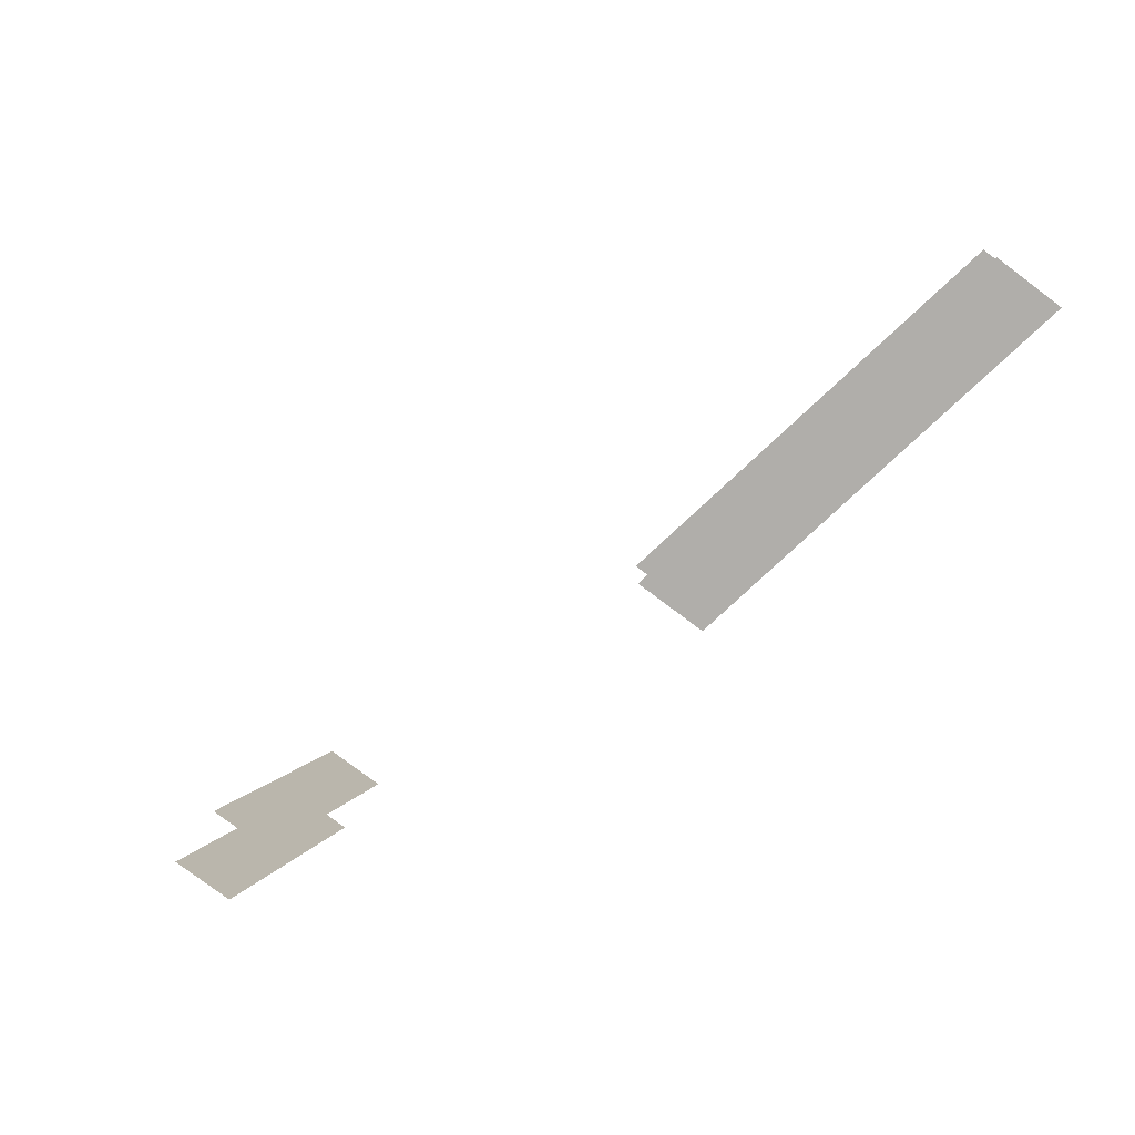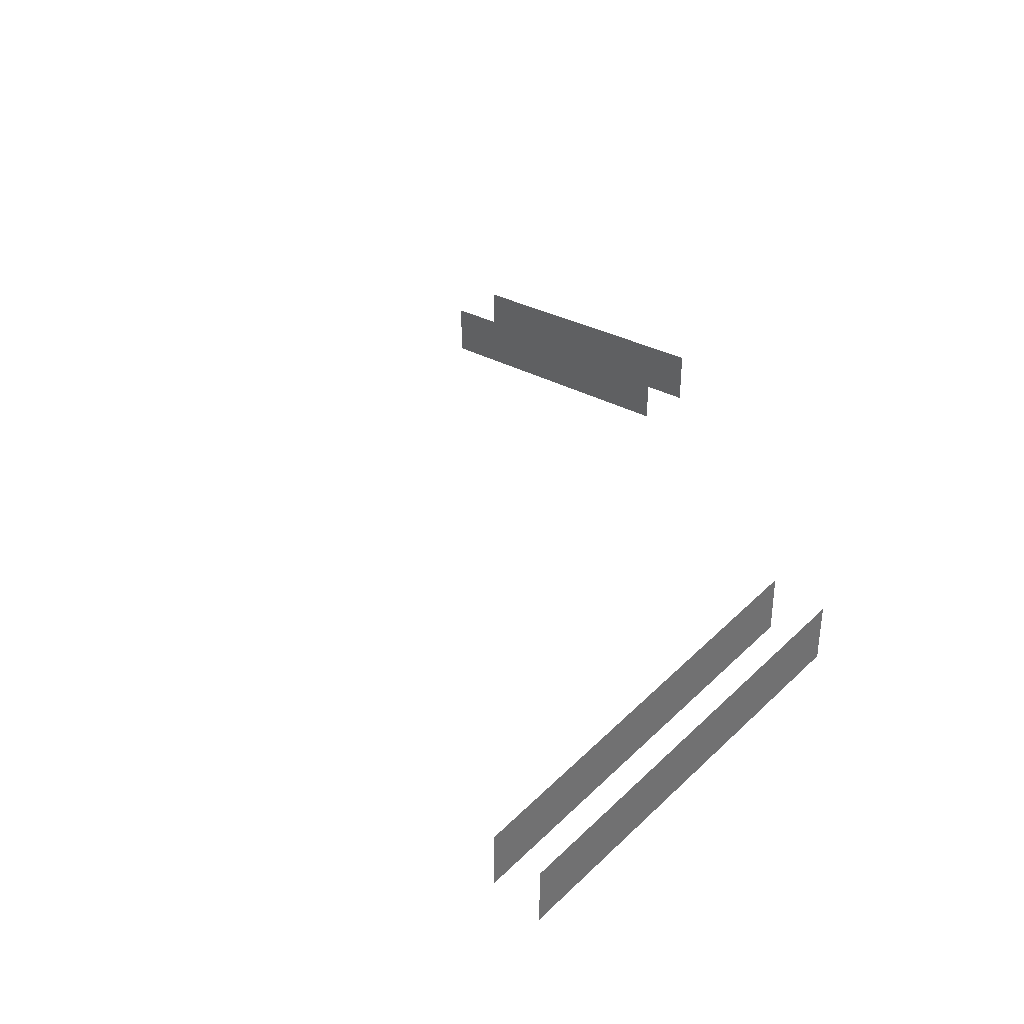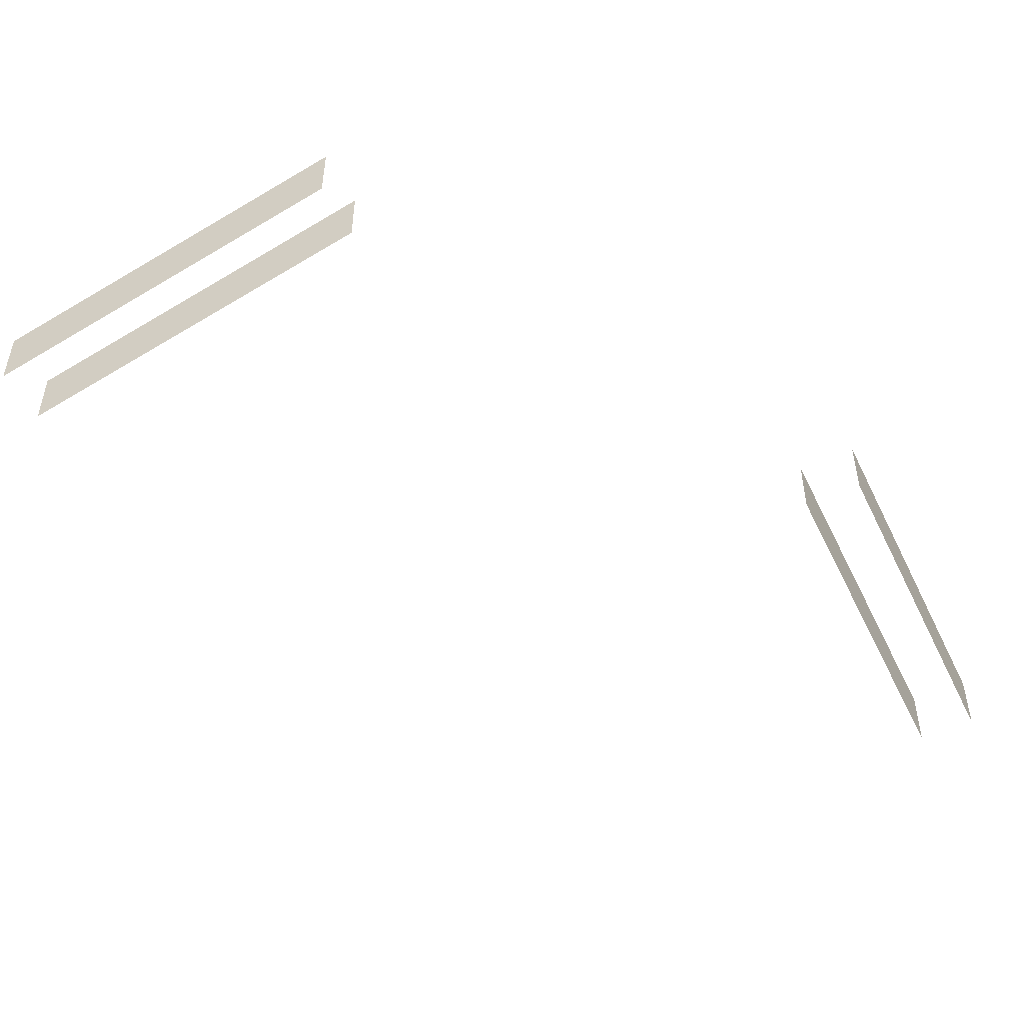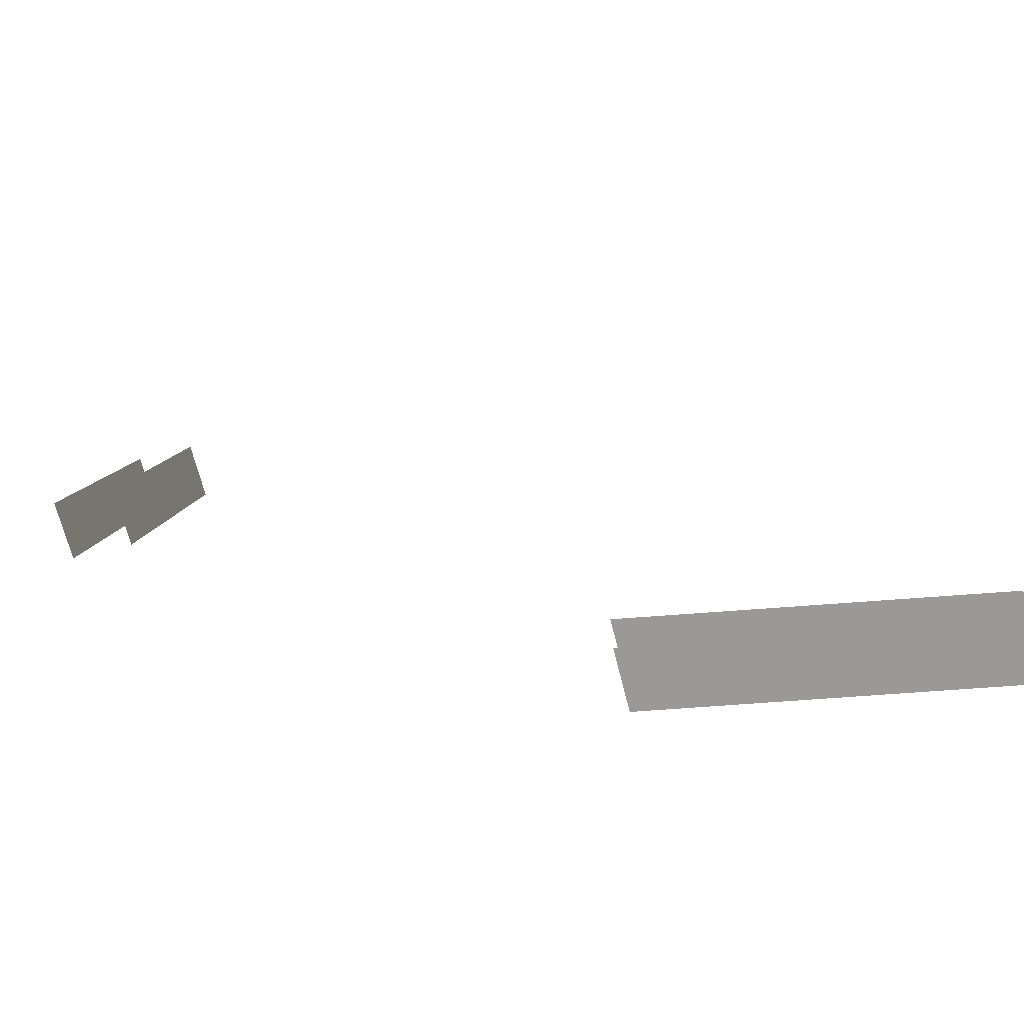
<metadata>
{"format":"obj","ext":"obj","renderer":"f3d","projection":"perspective","resolution":1024,"background":"white","views":[{"elev":-77.7,"azim":-127.0,"up":"+Z"},{"elev":37.2,"azim":46.8,"up":"+Y"},{"elev":-48.1,"azim":117.0,"up":"+Y"},{"elev":-69.1,"azim":-165.8,"up":"+Z"}]}
</metadata>
<code>
g VIFS008
v -105.5 8.704 38.35
v -105.5 5.44 51.95
v -105.5 10.88 38.35
v -105.5 7.616 51.95
v -107.7 7.616 51.95
v -107.7 5.44 51.95
v -107.7 10.88 38.35
v -107.7 8.704 38.35
v -136.8 4.352 25.02
v -136.8 2.176 25.02
v -124.3 6.528 25.02
v -124.3 4.352 25.02
v -124.3 6.528 27.2
v -136.8 2.176 27.2
v -136.8 4.352 27.2
v -124.3 4.352 27.2
g VIFS008_0
f -14 -15 -16
f -13 -15 -14
f -10 -11 -12
f -9 -11 -10
f -6 -7 -8
f -5 -7 -6
f -2 -3 -4
f -4 -3 -1

</code>
